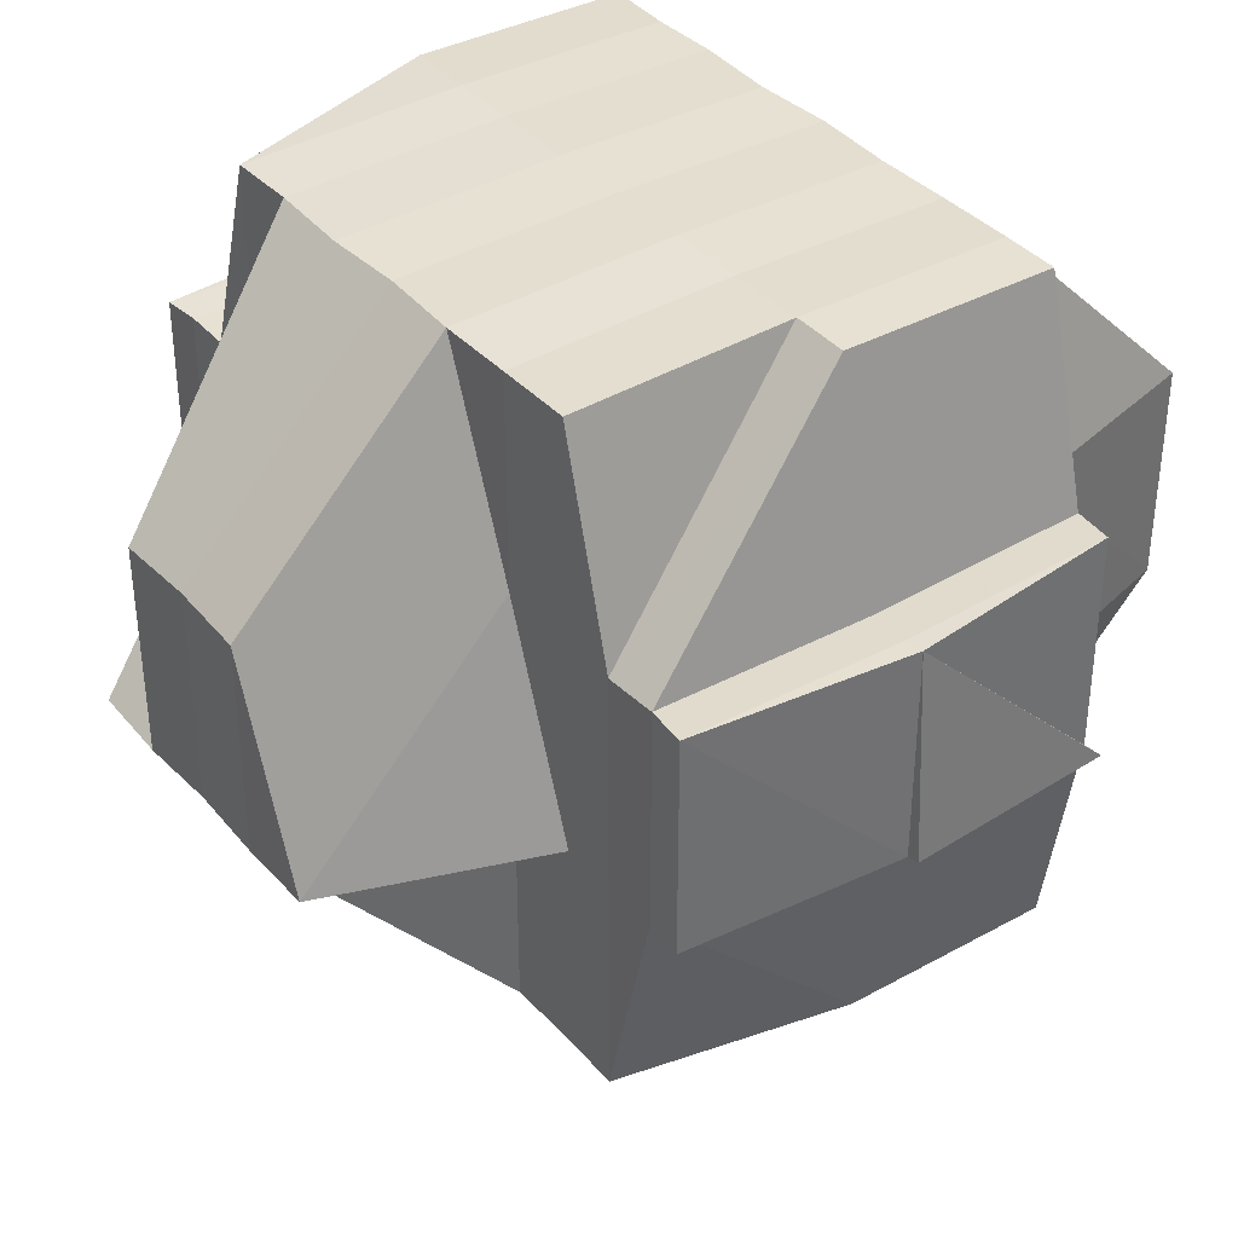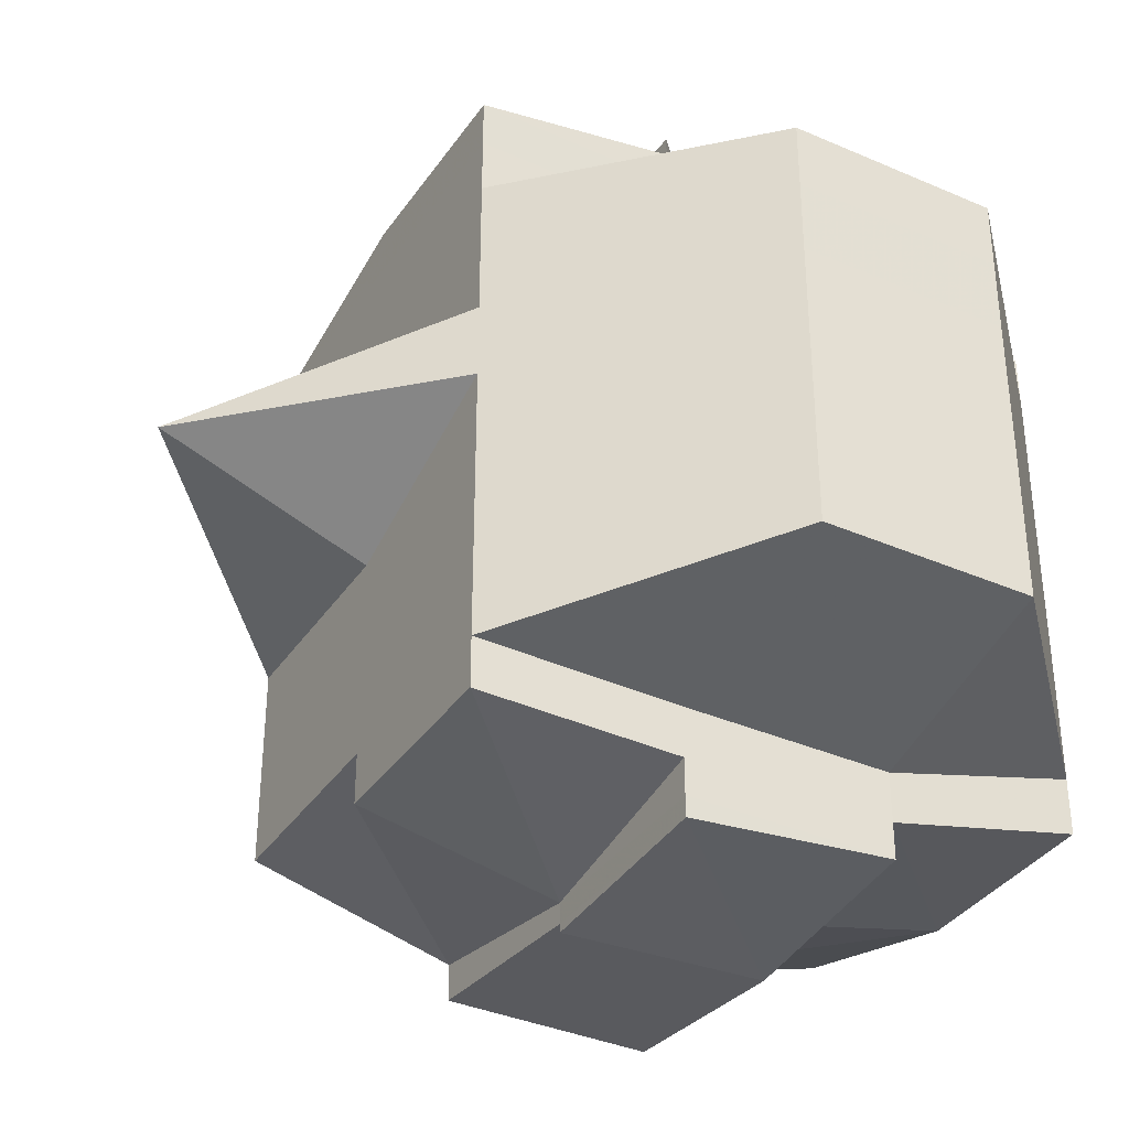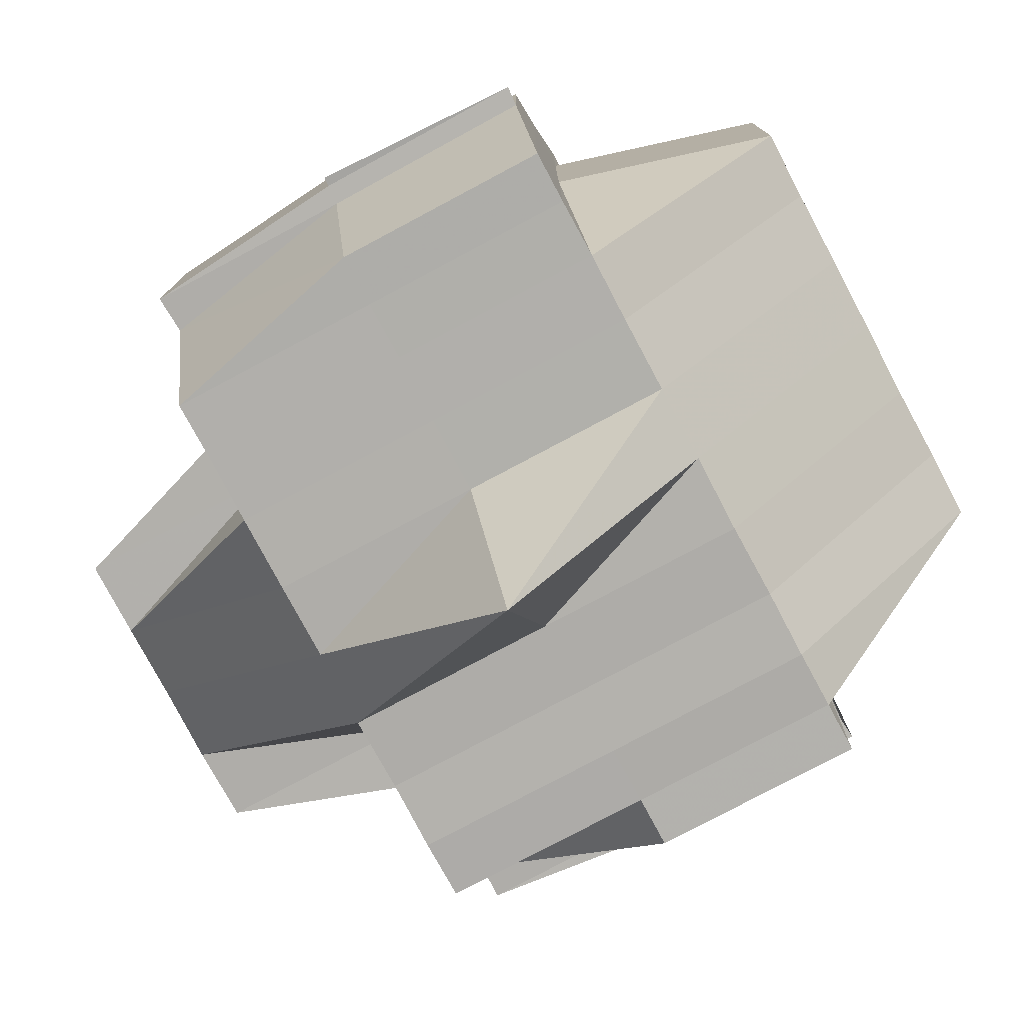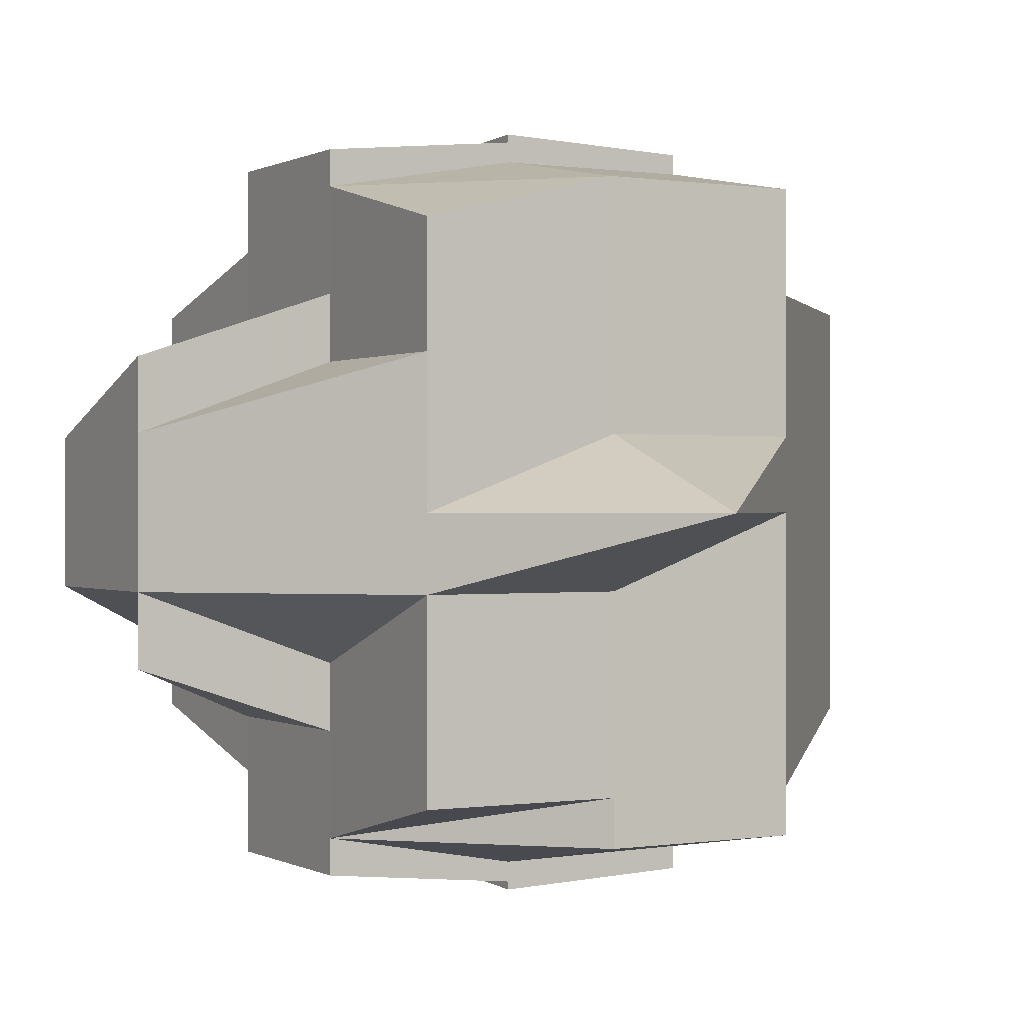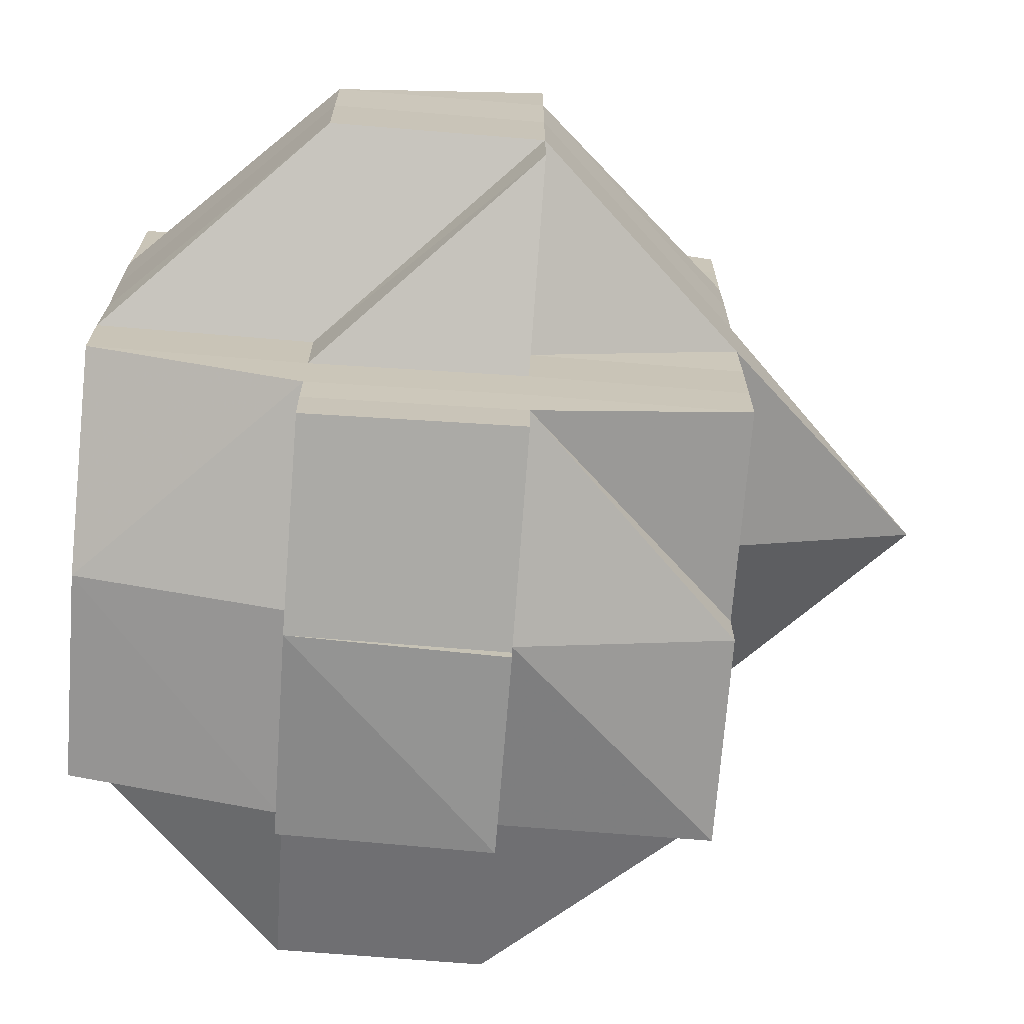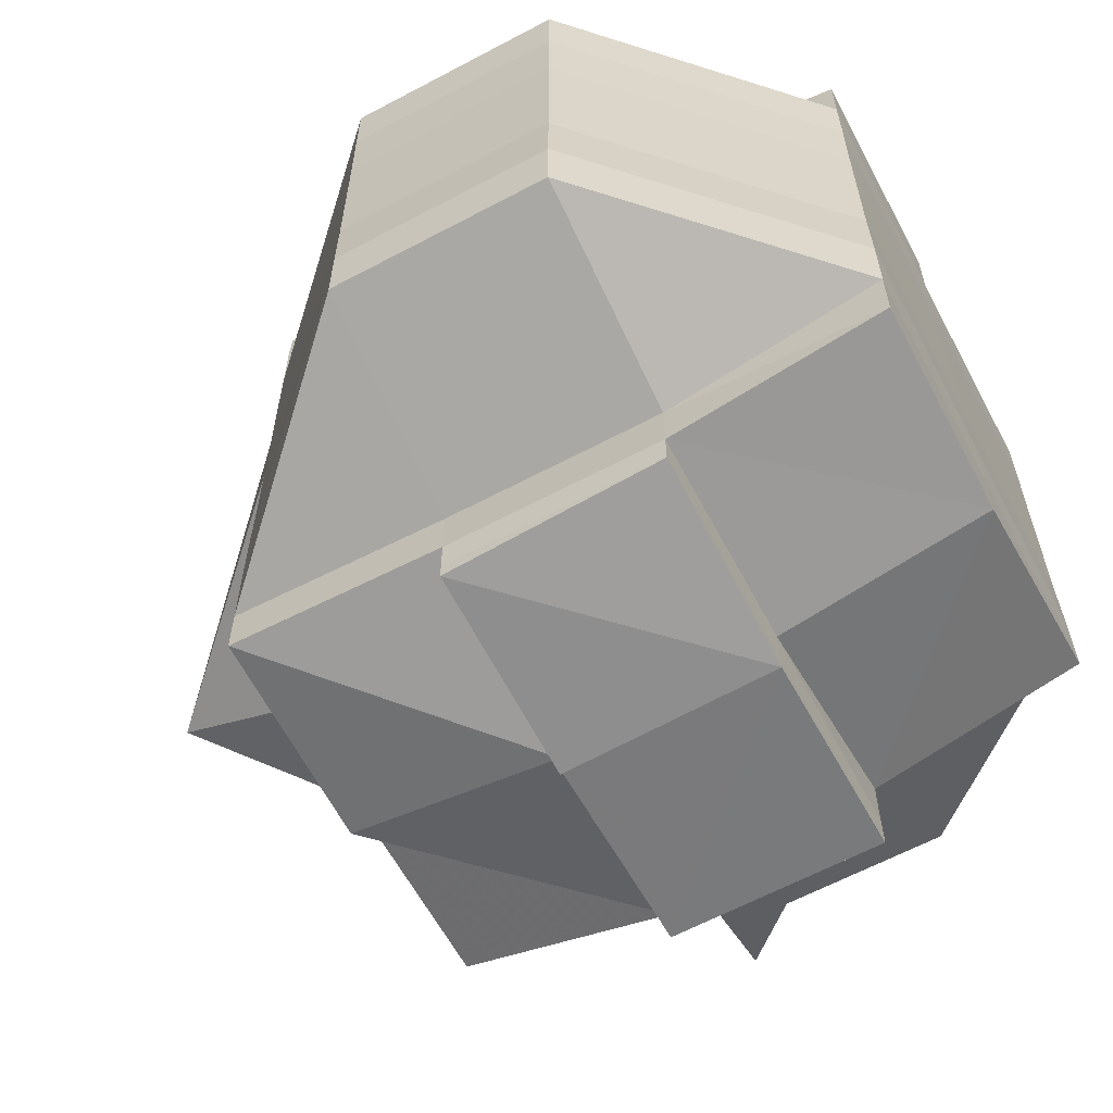
<metadata>
{"format":"obj","ext":"obj","renderer":"f3d","projection":"perspective","resolution":1024,"background":"white","views":[{"elev":37.7,"azim":-36.2,"up":"+Y"},{"elev":-36.3,"azim":59.9,"up":"+Z"},{"elev":-78.1,"azim":28.1,"up":"+Y"},{"elev":0.2,"azim":-29.7,"up":"+Z"},{"elev":-69.8,"azim":-94.4,"up":"+Z"},{"elev":-62.5,"azim":117.8,"up":"+Z"}]}
</metadata>
<code>
o 4042
v 2219 1876 18.29
v 2219 1876 18.29
v 2219 1876 18.29
v 2219 1876 18.29
v 2219 1876 18.29
v 2219 1876 18.29
v 2219 1876 18.29
v 2219 1876 18.29
v 2219 1876 18.29
v 2219 1876 18.29
v 2219 1876 18.29
v 2219 1876 18.29
v 2219 1876 18.29
v 2219 1876 18.29
v 2219 1876 18.29
v 2219 1876 18.29
v 2219 1876 18.29
v 2219 1876 18.29
v 2219 1876 18.29
v 2219 1876 18.29
v 2219 1876 18.29
v 2219 1876 18.29
v 2219 1876 18.29
v 2219 1876 18.29
v 2219 1876 18.28
v 2219 1876 18.28
v 2219 1876 18.28
v 2219 1876 18.28
v 2219 1876 18.28
v 2219 1876 18.28
v 2219 1876 18.28
v 2219 1876 18.28
v 2219 1876 18.28
v 2219 1876 18.28
v 2219 1876 18.28
v 2219 1876 18.27
v 2219 1876 18.28
v 2219 1876 18.28
v 2219 1876 18.28
v 2219 1876 18.27
v 2219 1876 18.27
v 2219 1876 18.28
v 2219 1876 18.27
v 2219 1876 18.28
v 2219 1876 18.27
v 2219 1876 18.28
v 2219 1876 18.27
v 2219 1876 18.27
v 2219 1876 18.27
v 2219 1876 18.27
v 2219 1876 18.27
v 2219 1876 18.27
v 2219 1876 18.26
v 2219 1876 18.26
v 2219 1876 18.27
v 2219 1876 18.26
v 2219 1876 18.27
v 2219 1876 18.27
v 2219 1876 18.27
v 2219 1876 18.26
v 2219 1876 18.26
v 2219 1876 18.26
v 2219 1876 18.26
v 2219 1876 18.26
v 2219 1876 18.26
v 2219 1876 18.26
v 2219 1876 18.27
v 2219 1876 18.27
v 2219 1876 18.26
v 2219 1876 18.26
v 2219 1876 18.26
v 2219 1876 18.26
v 2219 1876 18.26
v 2219 1876 18.27
v 2219 1876 18.26
v 2219 1876 18.26
v 2219 1876 18.26
v 2219 1876 18.26
v 2219 1876 18.25
v 2219 1876 18.26
v 2219 1876 18.25
v 2219 1876 18.26
v 2219 1876 18.26
v 2219 1876 18.25
v 2219 1876 18.26
v 2219 1876 18.25
v 2219 1876 18.26
v 2219 1876 18.26
v 2219 1876 18.26
v 2219 1876 18.25
v 2219 1876 18.25
v 2219 1876 18.25
v 2219 1876 18.25
v 2219 1876 18.25
v 2219 1876 18.25
v 2219 1876 18.25
v 2219 1876 18.25
v 2219 1876 18.25
v 2219 1876 18.25
v 2219 1876 18.25
v 2219 1876 18.25
v 2219 1876 18.25
v 2219 1876 18.25
v 2219 1876 18.25
v 2219 1876 18.25
v 2219 1876 18.25
v 2219 1876 18.25
v 2219 1876 18.25
v 2219 1876 18.25
v 2219 1876 18.25
v 2219 1876 18.25
v 2219 1876 18.25
v 2219 1876 18.25
v 2219 1876 18.25
v 2219 1876 18.25
v 2219 1876 18.25
v 2219 1876 18.25
v 2219 1876 18.25
v 2219 1876 18.25
v 2219 1876 18.25
v 2219 1876 18.25
v 2219 1876 18.25
v 2219 1876 18.25
v 2219 1876 18.26
v 2219 1876 18.25
v 2219 1876 18.25
v 2219 1876 18.25
v 2219 1876 18.25
v 2219 1876 18.25
v 2219 1876 18.26
v 2219 1876 18.25
v 2219 1876 18.25
v 2219 1876 18.25
v 2219 1876 18.25
v 2219 1876 18.26
v 2219 1876 18.26
v 2219 1876 18.26
v 2219 1876 18.26
v 2219 1876 18.26
v 2219 1876 18.26
v 2219 1876 18.26
v 2219 1876 18.26
v 2219 1876 18.26
v 2219 1876 18.26
v 2219 1876 18.26
v 2219 1876 18.25
v 2219 1876 18.26
v 2219 1876 18.26
v 2219 1876 18.26
v 2219 1876 18.26
v 2219 1876 18.25
v 2219 1876 18.25
v 2219 1876 18.26
v 2219 1876 18.26
v 2219 1876 18.26
v 2219 1876 18.26
v 2219 1876 18.26
v 2219 1876 18.26
v 2219 1876 18.26
v 2219 1876 18.26
v 2219 1876 18.26
v 2219 1876 18.27
v 2219 1876 18.27
v 2219 1876 18.27
v 2219 1876 18.27
v 2219 1876 18.27
v 2219 1876 18.27
v 2219 1876 18.27
v 2219 1876 18.27
v 2219 1876 18.27
v 2219 1876 18.28
v 2219 1876 18.28
v 2219 1876 18.27
v 2219 1876 18.28
v 2219 1876 18.28
v 2219 1876 18.28
v 2219 1876 18.27
v 2219 1876 18.28
v 2219 1876 18.28
v 2219 1876 18.28
v 2219 1876 18.28
v 2219 1876 18.28
v 2219 1876 18.28
v 2219 1876 18.28
v 2219 1876 18.28
v 2219 1876 18.28
v 2219 1876 18.28
v 2219 1876 18.28
v 2219 1876 18.28
v 2219 1876 18.28
v 2219 1876 18.28
v 2219 1876 18.29
v 2219 1876 18.29
v 2219 1876 18.29
v 2219 1876 18.29
v 2219 1876 18.29
v 2219 1876 18.29
v 2219 1876 18.29
v 2219 1876 18.28
v 2219 1876 18.28
v 2219 1876 18.28
v 2219 1876 18.28
v 2219 1876 18.28
v 2219 1876 18.28
v 2219 1876 18.28
v 2219 1876 18.27
v 2219 1876 18.28
v 2219 1876 18.28
v 2219 1876 18.29
v 2219 1876 18.29
v 2219 1876 18.28
v 2219 1876 18.29
v 2219 1876 18.29
v 2219 1876 18.29
v 2219 1876 18.29
v 2219 1876 18.29
v 2219 1876 18.29
v 2219 1876 18.29
v 2219 1876 18.29
v 2219 1876 18.29
v 2219 1876 18.29
v 2219 1876 18.29
v 2219 1876 18.29
v 2219 1876 18.29
v 2219 1876 18.29
v 2219 1876 18.28
v 2219 1876 18.28
v 2219 1876 18.28
v 2219 1876 18.28
v 2219 1876 18.28
v 2219 1876 18.28
v 2219 1876 18.28
v 2219 1876 18.28
v 2219 1876 18.27
v 2219 1876 18.27
v 2219 1876 18.27
v 2219 1876 18.27
v 2219 1876 18.26
v 2219 1876 18.28
v 2219 1876 18.27
v 2219 1876 18.27
v 2219 1876 18.28
v 2219 1876 18.27
v 2219 1876 18.27
v 2219 1876 18.26
v 2219 1876 18.26
v 2219 1876 18.26
v 2219 1876 18.26
v 2219 1876 18.28
v 2219 1876 18.28
v 2219 1876 18.28
v 2219 1876 18.28
v 2219 1876 18.27
v 2219 1876 18.26
v 2219 1876 18.26
v 2219 1876 18.26
f 1 2 3
f 4 5 2
f 6 7 3
f 6 8 1
f 8 9 10
f 11 12 3
f 11 13 14
f 15 16 14
f 17 18 4
f 19 17 1
f 20 21 19
f 22 23 17
f 17 24 5
f 25 26 24
f 27 28 26
f 29 30 25
f 30 31 27
f 25 27 32
f 33 27 25
f 34 35 33
f 35 36 37
f 37 38 27
f 27 38 39
f 37 40 38
f 41 40 37
f 38 42 39
f 40 43 38
f 38 43 42
f 39 42 44
f 40 45 43
f 39 44 46
f 41 47 40
f 47 45 40
f 48 47 41
f 45 49 43
f 50 48 41
f 47 51 45
f 51 52 45
f 45 52 49
f 51 53 52
f 54 53 55
f 53 56 57
f 52 58 49
f 59 51 47
f 48 59 47
f 59 60 51
f 61 62 56
f 63 64 60
f 65 60 59
f 60 66 67
f 68 65 59
f 68 59 48
f 69 65 68
f 70 71 66
f 60 70 72
f 73 70 60
f 74 68 48
f 73 75 70
f 70 75 61
f 76 75 73
f 75 77 61
f 61 77 78
f 76 79 75
f 80 76 73
f 79 81 82
f 83 76 80
f 84 79 76
f 85 86 76
f 87 85 80
f 80 88 89
f 90 91 84
f 91 92 93
f 94 93 95
f 84 96 79
f 79 96 97
f 98 96 99
f 96 100 81
f 96 101 100
f 102 101 103
f 104 105 96
f 105 106 107
f 108 105 109
f 110 111 101
f 112 111 113
f 114 111 115
f 116 115 117
f 118 117 119
f 120 116 94
f 121 114 120
f 109 120 122
f 122 123 124
f 123 120 125
f 125 126 127
f 128 120 123
f 123 129 130
f 131 132 128
f 132 133 134
f 135 131 77
f 97 128 77
f 77 134 136
f 77 136 62
f 137 123 138
f 137 138 139
f 140 137 141
f 141 137 139
f 142 141 143
f 144 145 141
f 145 146 147
f 139 138 148
f 141 139 149
f 138 150 148
f 138 151 150
f 152 151 153
f 150 151 154
f 151 84 154
f 148 150 155
f 150 154 155
f 154 95 156
f 154 156 157
f 155 154 158
f 139 148 159
f 148 155 160
f 159 148 160
f 149 139 159
f 160 155 161
f 155 158 161
f 161 158 69
f 158 80 69
f 69 80 65
f 161 69 162
f 162 69 68
f 160 161 163
f 163 161 162
f 162 68 74
f 164 160 163
f 159 160 164
f 163 162 165
f 165 162 74
f 164 163 166
f 166 163 165
f 167 159 164
f 149 159 167
f 168 164 166
f 167 164 168
f 165 74 169
f 166 165 170
f 170 165 169
f 169 74 50
f 74 48 50
f 169 50 171
f 171 50 172
f 50 173 174
f 171 174 175
f 176 177 171
f 178 176 179
f 180 171 179
f 179 171 181
f 182 179 183
f 181 184 185
f 186 187 184
f 179 181 188
f 188 181 189
f 190 179 188
f 191 190 192
f 188 189 193
f 190 188 193
f 194 190 193
f 194 195 196
f 193 189 197
f 189 25 197
f 193 197 17
f 197 25 198
f 197 198 17
f 199 200 190
f 201 202 199
f 200 203 204
f 200 205 203
f 170 206 205
f 207 200 199
f 208 199 209
f 210 201 209
f 209 211 212
f 213 210 214
f 209 194 214
f 214 212 215
f 214 215 216
f 217 209 214
f 218 214 219
f 220 221 218
f 222 221 220
f 221 223 224
f 225 226 221
f 221 46 217
f 226 227 46
f 32 46 221
f 46 228 217
f 228 229 223
f 228 230 229
f 46 44 228
f 44 231 228
f 231 207 228
f 44 232 231
f 42 232 44
f 231 233 207
f 232 233 231
f 42 234 232
f 43 234 42
f 43 49 234
f 234 235 232
f 232 235 233
f 49 236 234
f 234 236 235
f 49 58 236
f 237 238 58
f 233 239 207
f 207 239 200
f 235 240 233
f 233 240 239
f 235 241 240
f 236 241 235
f 241 168 240
f 239 242 200
f 242 180 200
f 242 170 180
f 239 243 242
f 243 170 242
f 240 243 239
f 240 168 243
f 243 166 170
f 168 166 243
f 241 167 168
f 244 167 241
f 236 244 241
f 244 149 167
f 58 244 236
f 245 149 244
f 58 245 244
f 245 141 149
f 246 245 58
f 246 141 245
f 247 248 246
f 249 250 251
f 252 253 250
f 254 255 256

</code>
